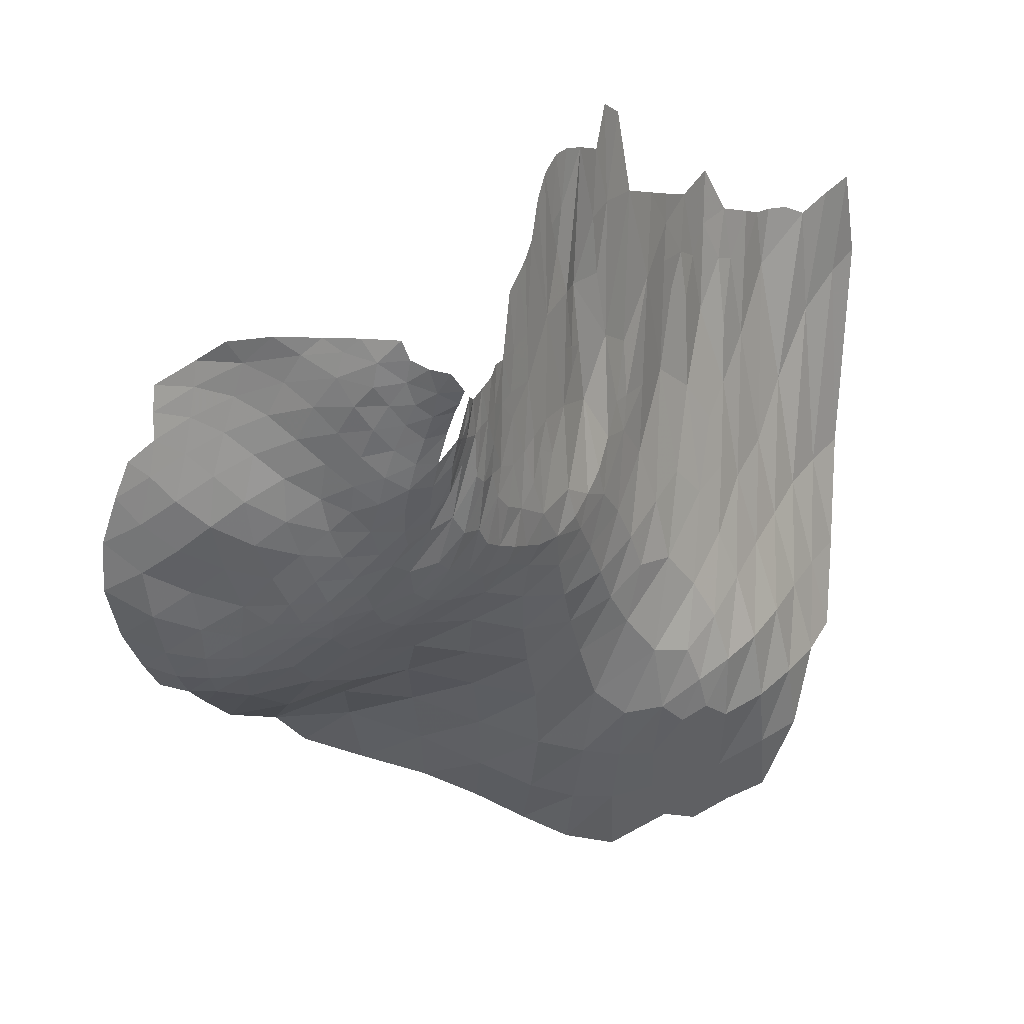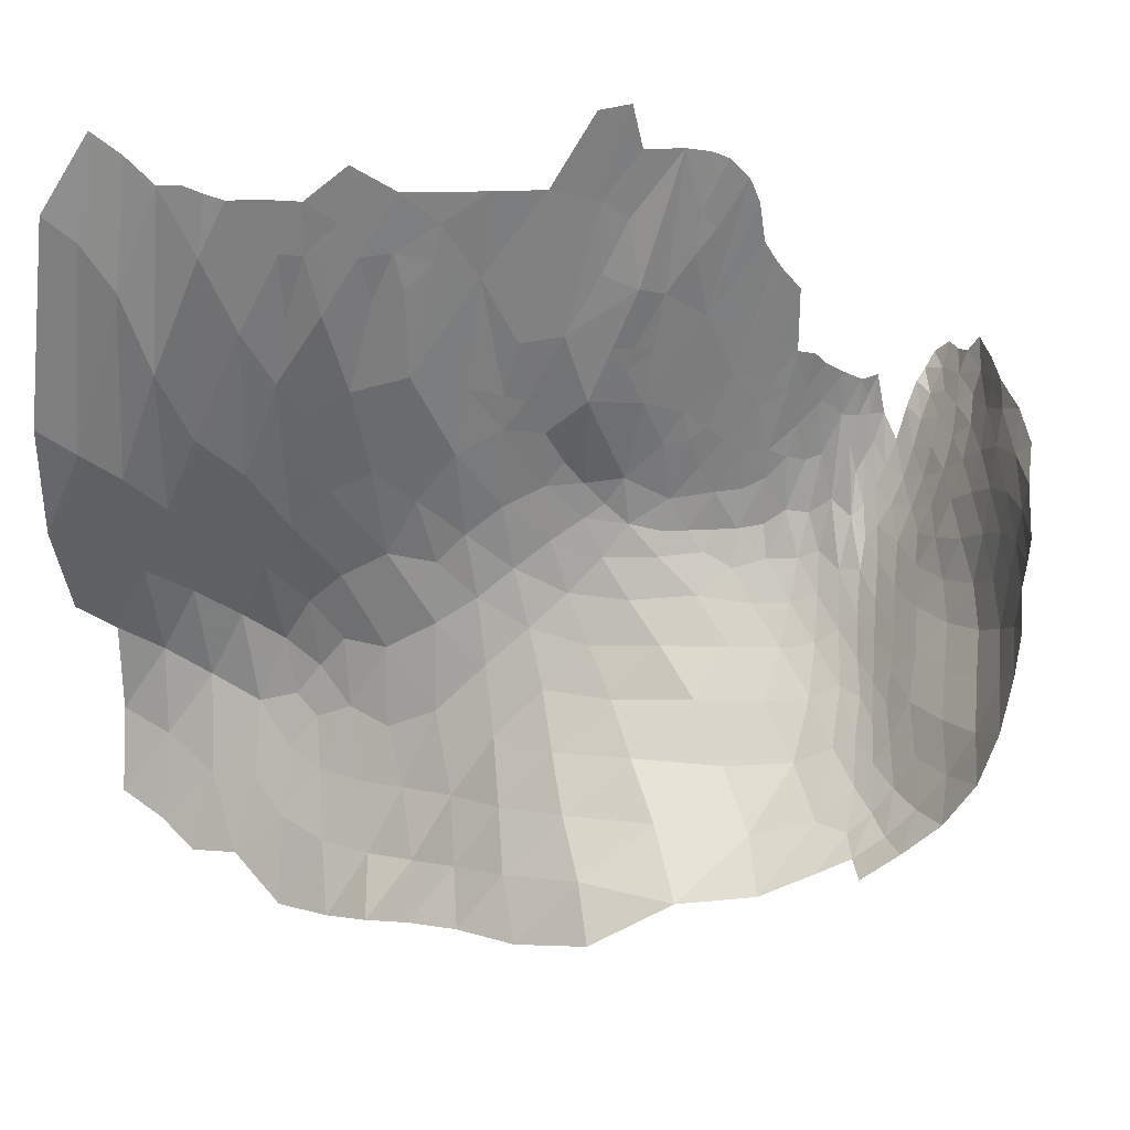
<metadata>
{"format":"obj","ext":"obj","renderer":"f3d","projection":"perspective","resolution":1024,"background":"white","views":[{"elev":5.8,"azim":90.8,"up":"+Y"},{"elev":37.1,"azim":-27.9,"up":"+Y"}]}
</metadata>
<code>
o objMat.003
v -0.2294 0.05048 1.008
v -0.2233 0.06353 1.017
v -0.2261 0.06671 1.034
v -0.2405 0.04008 1.012
v -0.2356 0.04821 1.028
v -0.2223 0.08841 1.054
v -0.2279 0.07353 1.048
v -0.2364 0.05638 1.051
v -0.2507 0.03325 1.016
v -0.2485 0.02986 1.032
v -0.2443 0.03896 1.045
v -0.2324 0.08965 1.085
v -0.2321 0.07124 1.073
v -0.2465 0.03838 1.065
v -0.2627 0.01649 1.022
v -0.26 0.01211 1.039
v -0.254 0.0231 1.053
v -0.2446 0.08986 1.116
v -0.2399 0.05258 1.077
v -0.2409 0.07912 1.1
v -0.255 0.09027 1.154
v -0.2477 0.05947 1.105
v -0.251 0.0373 1.092
v -0.2571 0.01913 1.078
v -0.2712 -0.008326 1.046
v -0.2757 -0.007801 1.03
v -0.265 0.003125 1.063
v -0.2789 0.01047 1.014
v -0.2698 0.08604 1.192
v -0.2539 0.07628 1.133
v -0.2816 0.04297 1.006
v -0.2735 0.06959 1.179
v -0.2639 0.03614 1.124
v -0.2661 0.01613 1.106
v -0.2705 -0.002735 1.089
v -0.2671 0.05489 1.147
v -0.2761 -0.01907 1.071
v -0.2822 -0.02895 1.052
v -0.287 -0.02661 1.034
v -0.2901 -0.01076 1.019
v -0.2897 0.01076 1.011
v -0.2887 0.07089 1.218
v -0.2937 0.05015 1.22
v -0.2846 0.04325 1.188
v -0.2796 0.02882 1.161
v -0.2795 0.01022 1.139
v -0.2823 -0.009013 1.117
v -0.2847 -0.02663 1.096
v -0.2892 -0.04099 1.076
v -0.2947 -0.04785 1.056
v -0.298 -0.04279 1.037
v -0.2992 -0.0235 1.02
v -0.359 0.07727 0.9724
v -0.3767 0.08899 0.9619
v -0.3501 0.1368 0.9685
v -0.3091 0.0508 1.253
v -0.2997 0.01025 1.008
v -0.3115 0.02932 1.255
v -0.2994 0.02594 1.224
v -0.2933 0.01474 1.197
v -0.2917 -0.002472 1.174
v -0.2941 -0.02141 1.15
v -0.2977 -0.03775 1.122
v -0.2974 -0.04781 1.099
v -0.3055 -0.06406 1.084
v -0.3071 -0.06465 1.058
v -0.3084 -0.05584 1.038
v -0.3072 -0.03359 1.022
v -0.3087 -0.01104 1.012
v -0.6378 0.1135 0.8205
v -0.6596 0.03249 0.8175
v -0.6751 0.1018 0.8051
v -0.3137 0.007008 1.254
v -0.3063 -0.003032 1.229
v -0.303 -0.0205 1.207
v -0.3023 -0.04065 1.182
v -0.3076 -0.05664 1.15
v -0.3099 -0.06424 1.117
v -0.3189 -0.0837 1.078
v -0.3168 -0.07569 1.055
v -0.3198 -0.06441 1.038
v -0.4772 0.07645 0.9191
v -0.5072 0.08383 0.896
v -0.4563 0.1278 0.9241
v -0.3216 -0.08635 1.107
v -0.3283 -0.05507 1.02
v -0.5518 0.02976 0.8763
v -0.5787 0.03762 0.8614
v -0.5614 0.1327 0.8582
v -0.3274 -0.01119 1.278
v -0.3205 -0.02253 1.259
v -0.3162 -0.04166 1.238
v -0.315 -0.0615 1.211
v -0.3193 -0.07682 1.177
v -0.3229 -0.08464 1.141
v -0.3329 -0.1046 1.099
v -0.3288 -0.09381 1.069
v -0.3401 -0.09988 1.055
v -0.3115 0.01167 1.002
v -0.336 -0.1075 1.13
v -0.3456 -0.09315 1.032
v -0.3278 -0.02203 1.001
v -0.3891 0.05056 0.961
v -0.416 0.06226 0.9463
v -0.4074 0.1023 0.946
v -0.3397 -0.04147 1.29
v -0.3366 -0.06218 1.27
v -0.3343 -0.08266 1.24
v -0.3372 -0.09772 1.203
v -0.3383 -0.1056 1.165
v -0.3471 -0.1259 1.121
v -0.3439 -0.1186 1.091
v -0.3582 -0.1193 1.053
v -0.3434 -0.06896 1.011
v -0.3164 0.01789 0.9979
v -0.4455 0.07451 0.9307
v -0.4291 0.06763 0.9395
v -0.3511 -0.1283 1.153
v -0.3577 -0.1329 1.086
v -0.3599 -0.1007 1.025
v -0.3398 -0.02769 0.9958
v -0.3259 0.02319 0.9923
v -0.3081 0.04818 0.9966
v -0.3582 -0.07912 1.304
v -0.3553 -0.1032 1.272
v -0.3575 -0.1192 1.233
v -0.3589 -0.1308 1.191
v -0.361 -0.1447 1.144
v -0.3587 -0.1415 1.117
v -0.3753 -0.1455 1.079
v -0.3774 -0.1276 1.043
v -0.359 -0.06805 1
v -0.3214 0.05659 0.9896
v -0.3648 -0.1463 1.169
v -0.3766 -0.1596 1.121
v -0.381 -0.104 1.01
v -0.3539 -0.0231 0.9898
v -0.5359 0.02515 0.8853
v -0.5395 0.0775 0.8794
v -0.2901 0.02596 1.006
v -0.3761 -0.1203 1.307
v -0.3744 -0.1417 1.267
v -0.3763 -0.1526 1.228
v -0.3774 -0.159 1.195
v -0.3755 -0.1608 1.167
v -0.371 -0.1571 1.142
v -0.3987 -0.1523 1.065
v -0.3977 -0.1713 1.109
v -0.4034 -0.1311 1.026
v -0.3756 -0.08092 0.9941
v -0.3703 -0.04212 0.9853
v -0.3449 0.00299 0.988
v -0.3871 -0.1733 1.162
v -0.4035 -0.1872 1.155
v -0.4063 -0.112 0.999
v -0.3946 -0.08516 0.9845
v -0.3672 -0.0174 0.9826
v -0.5173 0.02828 0.8941
v -0.3967 -0.16 1.297
v -0.3944 -0.1742 1.26
v -0.3931 -0.1791 1.227
v -0.3917 -0.1782 1.195
v -0.4286 -0.1774 1.089
v -0.4334 -0.1543 1.041
v -0.4302 -0.2033 1.141
v -0.4388 -0.1294 0.9975
v -0.3873 -0.05223 0.9773
v -0.3723 0.02125 0.9737
v -0.3519 0.03346 0.982
v -0.343 0.06925 0.9809
v -0.3296 0.06598 0.9864
v -0.4081 -0.1953 1.195
v -0.4426 -0.218 1.196
v -0.4219 -0.1034 0.9788
v -0.4066 -0.05551 0.9668
v -0.3849 -0.0181 0.973
v -0.6189 0.04949 0.8441
v -0.4232 -0.1893 1.284
v -0.417 -0.1976 1.254
v -0.4109 -0.1983 1.226
v -0.4778 -0.2106 1.111
v -0.4757 -0.1803 1.059
v -0.4791 -0.1587 1.009
v -0.4872 -0.2337 1.169
v -0.4551 -0.1082 0.9613
v -0.4128 -0.0879 0.9721
v -0.3987 -0.008083 0.9642
v -0.431 -0.2126 1.223
v -0.4849 -0.139 0.9664
v -0.5103 -0.2471 1.221
v -0.4298 -0.089 0.9628
v -0.4385 -0.06317 0.9487
v -0.4172 -0.03567 0.9569
v -0.3638 0.0421 0.9749
v -0.4526 -0.2108 1.274
v -0.4421 -0.2148 1.248
v -0.4694 -0.2288 1.237
v -0.5381 -0.2113 1.068
v -0.5483 -0.2325 1.125
v -0.5269 -0.1939 1.014
v -0.5215 -0.1728 0.9665
v -0.5645 -0.259 1.188
v -0.4935 -0.1126 0.9354
v -0.4696 -0.08559 0.9369
v -0.4477 -0.09021 0.9522
v -0.4226 -0.008172 0.9516
v -0.5228 -0.1423 0.9304
v -0.469 -0.04538 0.9278
v -0.4416 -0.01255 0.9415
v -0.3646 0.1634 0.9583
v -0.6 -0.2471 1.067
v -0.5805 -0.2304 1.012
v -0.6169 -0.2638 1.126
v -0.5633 -0.2062 0.9631
v -0.5561 -0.1707 0.925
v -0.5265 -0.1013 0.908
v -0.4996 -0.08202 0.9167
v -0.4838 -0.07008 0.9216
v -0.4552 0.02628 0.9317
v -0.3739 0.217 0.9475
v -0.3674 0.1964 0.9533
v -0.6317 -0.2913 1.168
v -0.5558 -0.1267 0.8982
v -0.4971 -0.05184 0.9108
v -0.4962 0.0296 0.9146
v -0.414 0.1559 0.938
v -0.436 0.1212 0.9298
v -0.6522 -0.2927 1.063
v -0.6278 -0.2743 1.008
v -0.6059 -0.2459 0.956
v -0.6704 -0.315 1.118
v -0.5922 -0.2026 0.9161
v -0.5851 -0.1529 0.8887
v -0.5582 -0.07268 0.8832
v -0.5256 -0.05456 0.8963
v -0.4669 0.05491 0.9248
v -0.4083 0.1909 0.9344
v -0.5864 -0.09927 0.8708
v -0.5233 -0.004992 0.893
v -0.5103 -0.0326 0.901
v -0.4795 0.137 0.9042
v -0.4567 0.1827 0.9077
v -0.415 0.2392 0.9191
v -0.6942 -0.3361 1.062
v -0.67 -0.3214 1.008
v -0.6453 -0.2961 0.9536
v -0.6333 -0.2473 0.9018
v -0.6166 -0.1789 0.873
v -0.6087 -0.1267 0.8607
v -0.5897 -0.02256 0.8634
v -0.5535 -0.000933 0.8786
v -0.4923 0.1365 0.896
v -0.6186 -0.06977 0.847
v -0.7155 -0.3604 1.013
v -0.6871 -0.3458 0.9608
v -0.6709 -0.3094 0.9117
v -0.6514 -0.2112 0.8462
v -0.6414 -0.1237 0.8346
v -0.5104 0.2064 0.8758
v -0.474 0.271 0.887
v -0.6654 -0.2727 0.8731
v -0.648 -0.04488 0.8269
v -0.5495 0.2057 0.8557
v -0.7355 -0.3866 0.9688
v -0.7098 -0.3609 0.9205
v -0.6967 -0.3179 0.8771
v -0.6731 -0.1522 0.8092
v -0.6836 -0.2697 0.8374
v -0.6781 -0.06671 0.8043
v -0.5992 0.1283 0.8424
v -0.6758 -0.215 0.8144
v -0.5865 0.1796 0.8414
v -0.621 0.1548 0.8261
v -0.6131 0.2057 0.8238
v -0.7537 -0.4091 0.9266
v -0.7355 -0.3667 0.8828
v -0.7178 -0.3208 0.8446
v -0.7042 -0.1089 0.7843
v -0.6948 -0.185 0.7885
v -0.6943 -0.246 0.802
v -0.69 0.001503 0.7949
v -0.6453 0.1512 0.8141
v -0.7065 -0.2868 0.8174
v -0.7068 -0.04453 0.7824
v -0.6638 0.1488 0.8045
v -0.7793 -0.422 0.882
v -0.7554 -0.3607 0.8433
v -0.7323 -0.3133 0.8128
v -0.7349 -0.05659 0.765
v -0.7248 -0.1521 0.7653
v -0.7133 -0.2292 0.7739
v -0.7146 -0.2746 0.7943
v -0.7082 0.03372 0.7812
v -0.6762 0.194 0.7838
v -0.6445 0.2276 0.8036
v -0.6562 0.1802 0.8041
v -0.6973 0.08858 0.7821
v -0.7964 -0.3973 0.8292
v -0.7637 -0.3412 0.8068
v -0.7413 -0.2873 0.774
v -0.7295 0.07816 0.7635
v -0.7585 -0.1231 0.7447
v -0.7411 -0.212 0.747
v -0.7679 -0.02484 0.7428
v -0.7145 0.148 0.762
v -0.6966 0.1485 0.7762
v -0.7917 -0.3462 0.7767
v -0.7511 0.143 0.7433
v -0.7742 -0.1907 0.7231
v -0.7908 -0.09802 0.7246
v -0.77 -0.273 0.7375
v -0.8245 -0.4065 0.7993
v -0.7895 0.03358 0.7226
v -0.7398 0.1947 0.7378
v -0.8381 -0.3903 0.7648
v -0.8135 -0.3269 0.7329
v -0.7511 0.1968 0.721
v -0.7656 0.1913 0.7031
v -0.8006 -0.2543 0.7078
v -0.809 -0.1708 0.7027
v -0.8202 -0.07074 0.7044
v -0.8044 0.1 0.6953
v -0.8586 -0.3786 0.7281
v -0.8398 -0.3126 0.6987
v -0.7817 0.2106 0.6798
v -0.8331 -0.237 0.683
v -0.8425 -0.1524 0.6826
v -0.8488 -0.05048 0.682
v -0.8234 0.1367 0.6677
v -0.3375 0.03485 0.9867
v -0.8627 -0.216 0.6646
v -0.8768 -0.1355 0.6601
v -0.8759 -0.03186 0.6575
v -0.845 0.1568 0.6464
v -0.8009 0.2268 0.6576
v -0.5791 0.2054 0.8412
v -0.5329 0.1067 0.8786
v -0.4257 0.01651 0.9467
v -0.4444 0.239 0.9055
v -0.4606 0.0753 0.9255
v -0.4097 0.003579 0.9564
v -0.3985 0.1757 0.9421
v -0.3402 0.1237 0.9754
v -0.3571 0.1486 0.9632
v -0.3864 0.2323 0.9387
v -0.4753 0.1967 0.8959
v -0.3981 0.2375 0.9305
v -0.4503 0.276 0.8986
v -0.5085 0.1355 0.8875
v -0.295 0.0407 1.003
v -0.6163 0.1233 0.8344
v -0.5948 0.1462 0.8421
v -0.6806 0.1492 0.7885
v -0.5266 0.1345 0.8778
v -0.7043 0.1923 0.7617
v -0.7268 0.1912 0.7496
f 1 2 5
f 3 5 2
f 5 4 1
f 8 5 3
f 10 4 5
f 8 3 7
f 11 5 8
f 10 9 4
f 11 10 5
f 13 7 6
f 13 8 7
f 14 11 8
f 12 13 6
f 16 9 10
f 17 10 11
f 19 8 13
f 19 14 8
f 14 17 11
f 20 13 12
f 16 15 9
f 17 16 10
f 18 20 12
f 22 19 13
f 23 14 19
f 24 17 14
f 20 22 13
f 25 15 16
f 27 16 17
f 21 30 18
f 30 20 18
f 22 23 19
f 23 24 14
f 24 27 17
f 30 22 20
f 27 25 16
f 25 26 15
f 29 32 21
f 32 30 21
f 33 23 22
f 34 24 23
f 35 27 24
f 36 22 30
f 37 25 27
f 38 26 25
f 39 28 26
f 40 41 28
f 29 42 32
f 30 32 36
f 36 33 22
f 33 34 23
f 34 35 24
f 35 37 27
f 37 38 25
f 38 39 26
f 39 40 28
f 42 43 32
f 32 44 36
f 45 33 36
f 46 34 33
f 47 35 34
f 48 37 35
f 49 38 37
f 50 39 38
f 51 40 39
f 52 41 40
f 53 54 55
f 56 43 42
f 32 43 44
f 44 45 36
f 45 46 33
f 46 47 34
f 47 48 35
f 48 49 37
f 49 50 38
f 50 51 39
f 51 52 40
f 52 57 41
f 58 43 56
f 43 59 44
f 60 45 44
f 61 46 45
f 62 47 46
f 63 48 47
f 64 49 48
f 65 50 49
f 66 51 50
f 67 52 51
f 57 52 68
f 58 59 43
f 59 60 44
f 60 61 45
f 61 62 46
f 62 63 47
f 63 64 48
f 64 65 49
f 65 66 50
f 66 67 51
f 67 68 52
f 68 69 57
f 70 71 72
f 73 59 58
f 74 60 59
f 75 61 60
f 76 62 61
f 77 63 62
f 78 64 63
f 78 65 64
f 79 66 65
f 80 67 66
f 68 67 81
f 81 69 68
f 82 83 84
f 73 74 59
f 74 75 60
f 75 76 61
f 76 77 62
f 77 78 63
f 85 65 78
f 85 79 65
f 79 80 66
f 80 81 67
f 86 69 81
f 87 88 89
f 91 74 73
f 92 75 74
f 93 76 75
f 94 77 76
f 95 78 77
f 95 85 78
f 96 79 85
f 97 80 79
f 97 81 80
f 81 98 86
f 69 86 99
f 99 57 69
f 90 91 73
f 91 92 74
f 92 93 75
f 93 94 76
f 94 95 77
f 100 85 95
f 100 96 85
f 96 97 79
f 98 81 97
f 98 101 86
f 86 102 99
f 103 104 105
f 106 91 90
f 107 92 91
f 108 93 92
f 109 94 93
f 110 95 94
f 110 100 95
f 111 96 100
f 112 97 96
f 112 98 97
f 113 101 98
f 101 114 86
f 114 102 86
f 102 115 99
f 116 105 117
f 106 107 91
f 107 108 92
f 108 109 93
f 109 110 94
f 118 100 110
f 118 111 100
f 111 112 96
f 98 112 119
f 119 113 98
f 113 120 101
f 120 114 101
f 114 121 102
f 122 123 115
f 124 107 106
f 125 108 107
f 126 109 108
f 127 110 109
f 127 118 110
f 128 111 118
f 129 112 111
f 129 119 112
f 113 119 130
f 131 120 113
f 120 132 114
f 132 121 114
f 121 122 102
f 122 133 123
f 124 125 107
f 125 126 108
f 126 127 109
f 134 118 127
f 134 128 118
f 128 129 111
f 119 129 135
f 130 131 113
f 135 130 119
f 131 136 120
f 136 132 120
f 132 137 121
f 138 87 139
f 41 140 31
f 141 125 124
f 142 126 125
f 143 127 126
f 144 134 127
f 145 128 134
f 146 129 128
f 146 135 129
f 147 131 130
f 130 135 148
f 149 136 131
f 136 150 132
f 151 137 132
f 152 122 121
f 141 142 125
f 142 143 126
f 143 144 127
f 144 145 134
f 145 146 128
f 153 135 146
f 148 147 130
f 147 149 131
f 154 148 135
f 149 155 136
f 156 151 150
f 151 157 137
f 158 138 83
f 159 142 141
f 160 143 142
f 161 144 143
f 162 145 144
f 153 146 145
f 154 135 153
f 163 147 148
f 164 149 147
f 165 148 154
f 166 155 149
f 155 156 136
f 156 167 151
f 168 169 157
f 159 160 142
f 160 161 143
f 161 162 144
f 162 153 145
f 172 154 153
f 165 163 148
f 163 164 147
f 164 166 149
f 173 165 154
f 166 174 155
f 155 174 156
f 175 176 167
f 88 177 89
f 178 160 159
f 179 161 160
f 180 162 161
f 172 153 162
f 154 172 173
f 163 165 181
f 164 163 182
f 183 166 164
f 165 173 184
f 185 174 166
f 174 186 156
f 175 187 176
f 178 179 160
f 179 180 161
f 180 172 162
f 188 173 172
f 181 182 163
f 184 181 165
f 182 183 164
f 183 189 166
f 190 184 173
f 189 185 166
f 185 191 174
f 174 191 186
f 192 193 175
f 103 53 194
f 195 179 178
f 196 180 179
f 172 180 188
f 197 173 188
f 198 182 181
f 199 181 184
f 183 182 200
f 201 189 183
f 173 197 190
f 202 184 190
f 189 203 185
f 204 205 185
f 192 206 193
f 99 115 123
f 195 196 179
f 196 188 180
f 197 188 196
f 199 198 181
f 198 200 182
f 202 199 184
f 200 201 183
f 201 207 189
f 207 203 189
f 203 204 185
f 204 208 192
f 209 192 208
f 105 210 54
f 211 198 199
f 212 200 198
f 213 199 202
f 214 201 200
f 215 207 201
f 207 216 203
f 203 217 204
f 217 218 204
f 208 219 209
f 105 220 221
f 213 211 199
f 211 212 198
f 212 214 200
f 222 213 202
f 214 215 201
f 215 223 207
f 223 216 207
f 216 217 203
f 217 224 218
f 225 219 208
f 226 105 227
f 228 211 213
f 229 212 211
f 230 214 212
f 231 213 222
f 232 215 214
f 233 223 215
f 223 234 216
f 216 235 217
f 235 224 217
f 82 236 225
f 237 226 227
f 231 228 213
f 228 229 211
f 229 230 212
f 230 232 214
f 232 233 215
f 233 238 223
f 238 234 223
f 234 235 216
f 235 239 240
f 241 242 84
f 244 228 231
f 229 228 245
f 246 230 229
f 247 232 230
f 248 233 232
f 249 238 233
f 238 250 234
f 234 251 235
f 251 239 235
f 83 252 241
f 244 245 228
f 245 246 229
f 246 247 230
f 247 248 232
f 248 249 233
f 249 253 238
f 253 250 238
f 250 251 234
f 251 87 138
f 254 245 244
f 245 255 246
f 246 256 247
f 248 247 257
f 258 249 248
f 258 253 249
f 253 177 250
f 88 251 250
f 89 139 87
f 255 245 254
f 255 256 246
f 256 261 247
f 257 258 248
f 261 257 247
f 262 253 258
f 262 177 253
f 177 88 250
f 254 264 255
f 255 265 256
f 256 266 261
f 258 257 267
f 261 268 257
f 269 262 258
f 71 177 262
f 177 270 89
f 264 265 255
f 265 266 256
f 266 268 261
f 267 269 258
f 271 267 257
f 268 271 257
f 269 71 262
f 70 177 71
f 272 273 274
f 264 275 265
f 265 276 266
f 266 277 268
f 269 267 278
f 279 267 271
f 280 271 268
f 281 71 269
f 282 70 72
f 275 276 265
f 276 277 266
f 277 283 268
f 278 284 269
f 279 278 267
f 280 279 271
f 283 280 268
f 284 281 269
f 281 72 71
f 72 285 282
f 286 276 275
f 287 277 276
f 288 283 277
f 284 278 289
f 290 278 279
f 291 279 280
f 292 280 283
f 284 293 281
f 293 72 281
f 294 295 296
f 286 287 276
f 287 288 277
f 288 292 283
f 289 293 284
f 290 289 278
f 291 290 279
f 292 291 280
f 293 297 72
f 298 287 286
f 299 288 287
f 300 292 288
f 301 293 289
f 302 289 290
f 303 290 291
f 300 291 292
f 293 301 297
f 298 299 287
f 299 300 288
f 304 301 289
f 302 290 303
f 304 289 302
f 303 291 300
f 301 305 306
f 307 299 298
f 307 300 299
f 308 301 304
f 309 302 303
f 310 304 302
f 311 303 300
f 301 308 305
f 312 307 298
f 311 300 307
f 313 308 304
f 309 303 311
f 310 302 309
f 313 304 310
f 315 307 312
f 307 316 311
f 319 309 311
f 320 310 309
f 321 313 310
f 316 307 315
f 316 319 311
f 322 318 313
f 320 309 319
f 321 310 320
f 322 313 321
f 323 316 315
f 316 324 319
f 326 320 319
f 327 321 320
f 321 328 322
f 324 316 323
f 324 326 319
f 329 325 322
f 327 320 326
f 328 321 327
f 328 329 322
f 152 330 122
f 331 327 326
f 332 328 327
f 328 333 329
f 334 335 329
f 332 327 331
f 333 328 332
f 333 334 329
f 239 138 158
f 139 83 138
f 224 208 218
f 272 263 89
f 239 225 240
f 272 274 336
f 204 218 208
f 139 89 337
f 224 240 225
f 117 338 219
f 242 339 243
f 193 187 175
f 236 116 219
f 206 209 338
f 84 227 340
f 206 341 193
f 84 242 243
f 105 342 220
f 151 176 157
f 167 156 175
f 150 136 156
f 191 175 186
f 156 186 175
f 205 204 192
f 132 150 151
f 191 205 192
f 55 343 53
f 346 259 260
f 346 242 241
f 339 346 348
f 185 205 191
f 41 57 140
f 209 206 192
f 105 221 210
f 225 236 219
f 235 240 224
f 225 83 82
f 83 241 84
f 251 138 239
f 139 337 83
f 224 225 208
f 239 158 225
f 219 116 117
f 84 243 227
f 206 338 341
f 191 192 175
f 346 349 259
f 346 339 242
f 348 346 260
f 220 342 345
f 342 237 345
f 54 103 105
f 237 342 226
f 243 237 227
f 243 347 237
f 226 342 105
f 122 330 133
f 237 347 345
f 194 53 170
f 171 330 170
f 350 140 57
f 116 340 227
f 54 210 344
f 263 259 89
f 194 168 103
f 330 169 170
f 28 41 31
f 54 344 55
f 170 53 343
f 169 194 170
f 340 82 84
f 104 117 105
f 157 176 168
f 338 103 341
f 225 158 83
f 330 171 133
f 99 350 57
f 115 102 122
f 169 330 152
f 121 137 152
f 338 209 219
f 187 168 176
f 187 341 103
f 337 349 83
f 351 270 177
f 89 270 352
f 351 70 273
f 72 297 353
f 297 306 353
f 337 89 354
f 349 252 83
f 241 252 346
f 349 354 259
f 354 89 259
f 273 282 274
f 352 351 273
f 282 296 274
f 353 306 294
f 306 355 294
f 352 272 89
f 305 356 355
f 353 285 72
f 274 296 295
f 116 227 105
f 296 353 294
f 318 308 313
f 325 318 322
f 317 314 308
f 314 356 308
f 168 194 169
f 103 54 53
f 82 340 236
f 88 87 251
f 70 351 177
f 272 352 273
f 282 273 70
f 329 335 325
f 272 336 263
f 117 104 338
f 193 341 187
f 236 340 116
f 151 167 176
f 346 252 349
f 350 31 140
f 338 104 103
f 99 123 350
f 152 137 157
f 157 169 152
f 187 103 168
f 337 354 349
f 297 301 306
f 352 270 351
f 282 285 296
f 306 305 355
f 305 308 356
f 296 285 353
f 318 317 308

</code>
